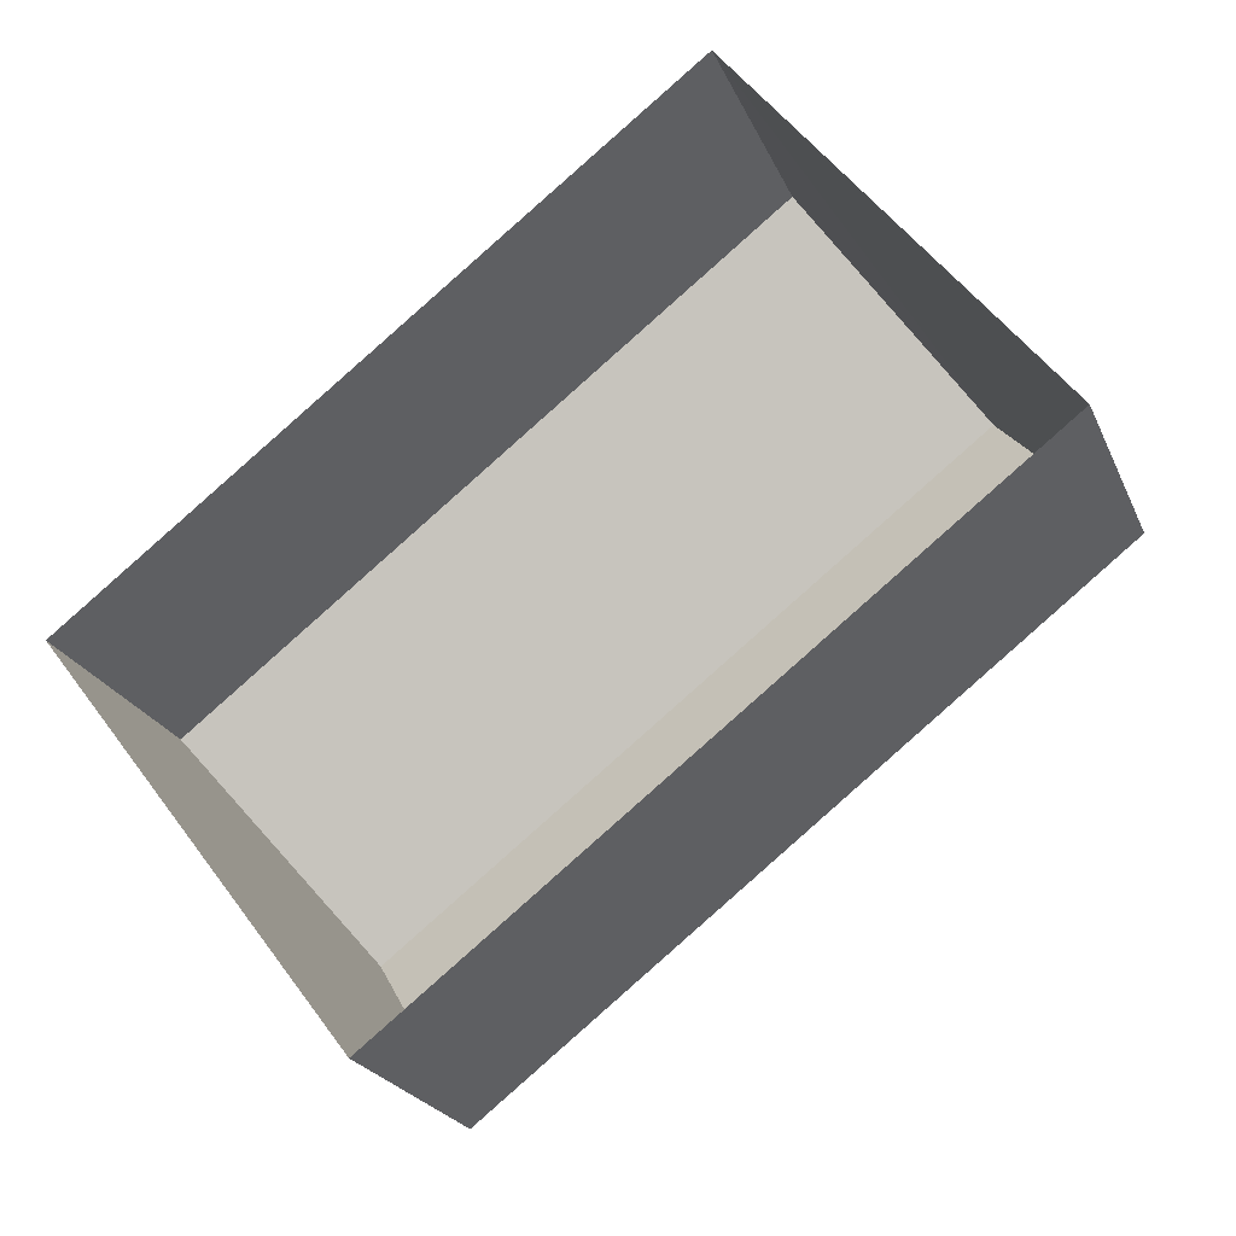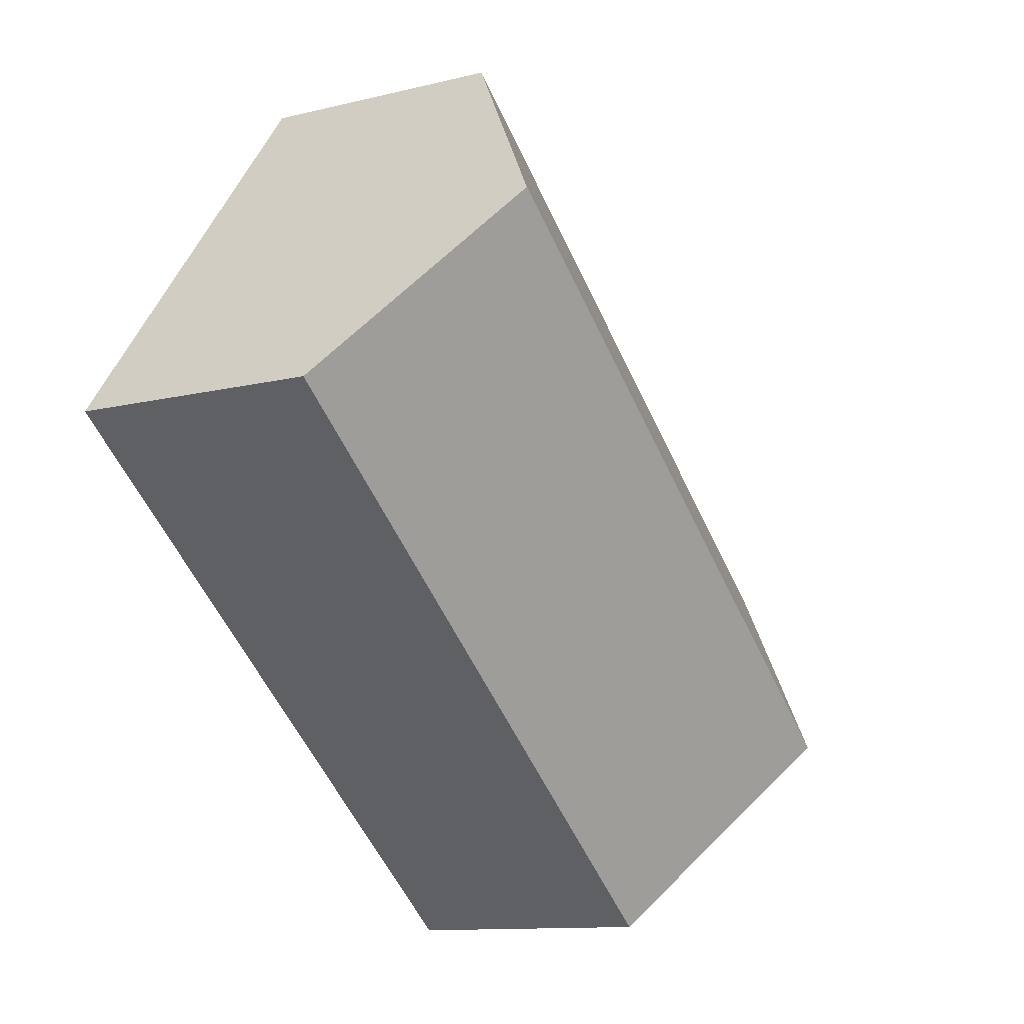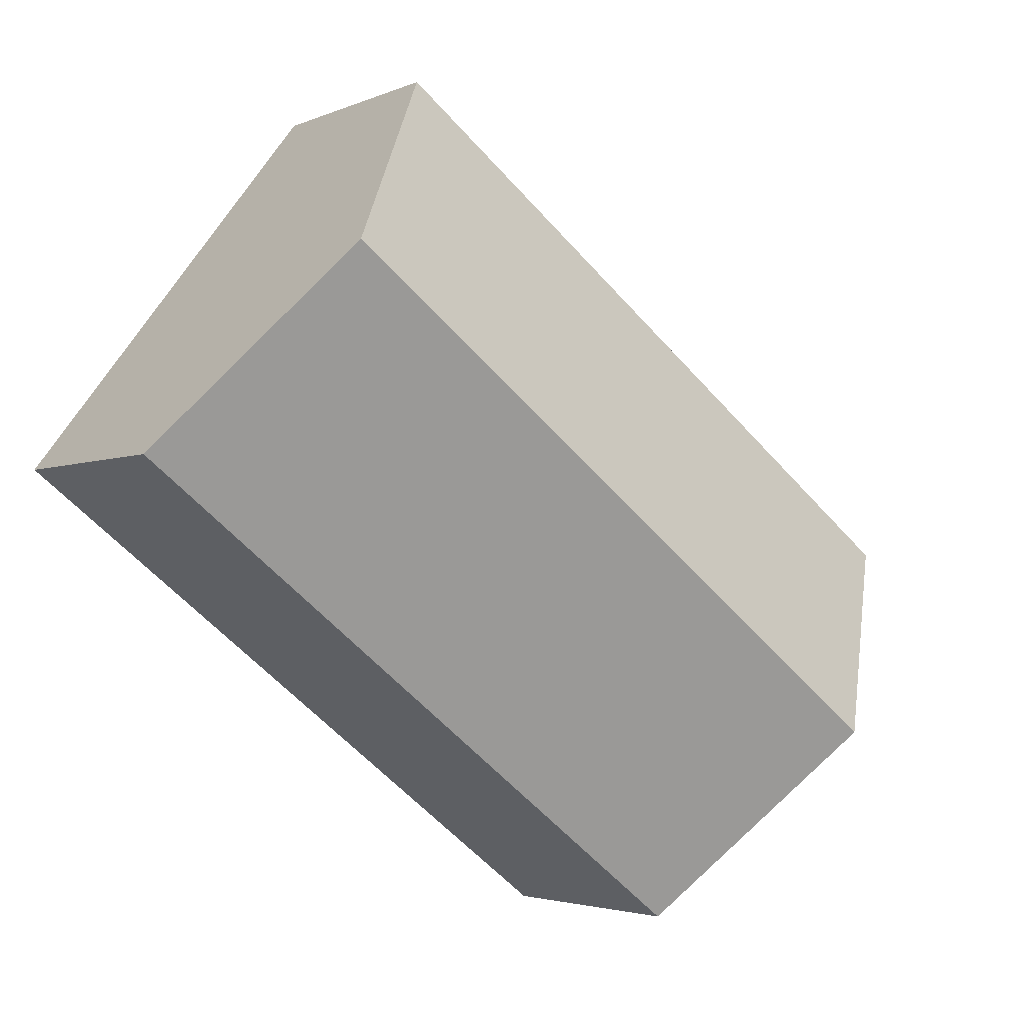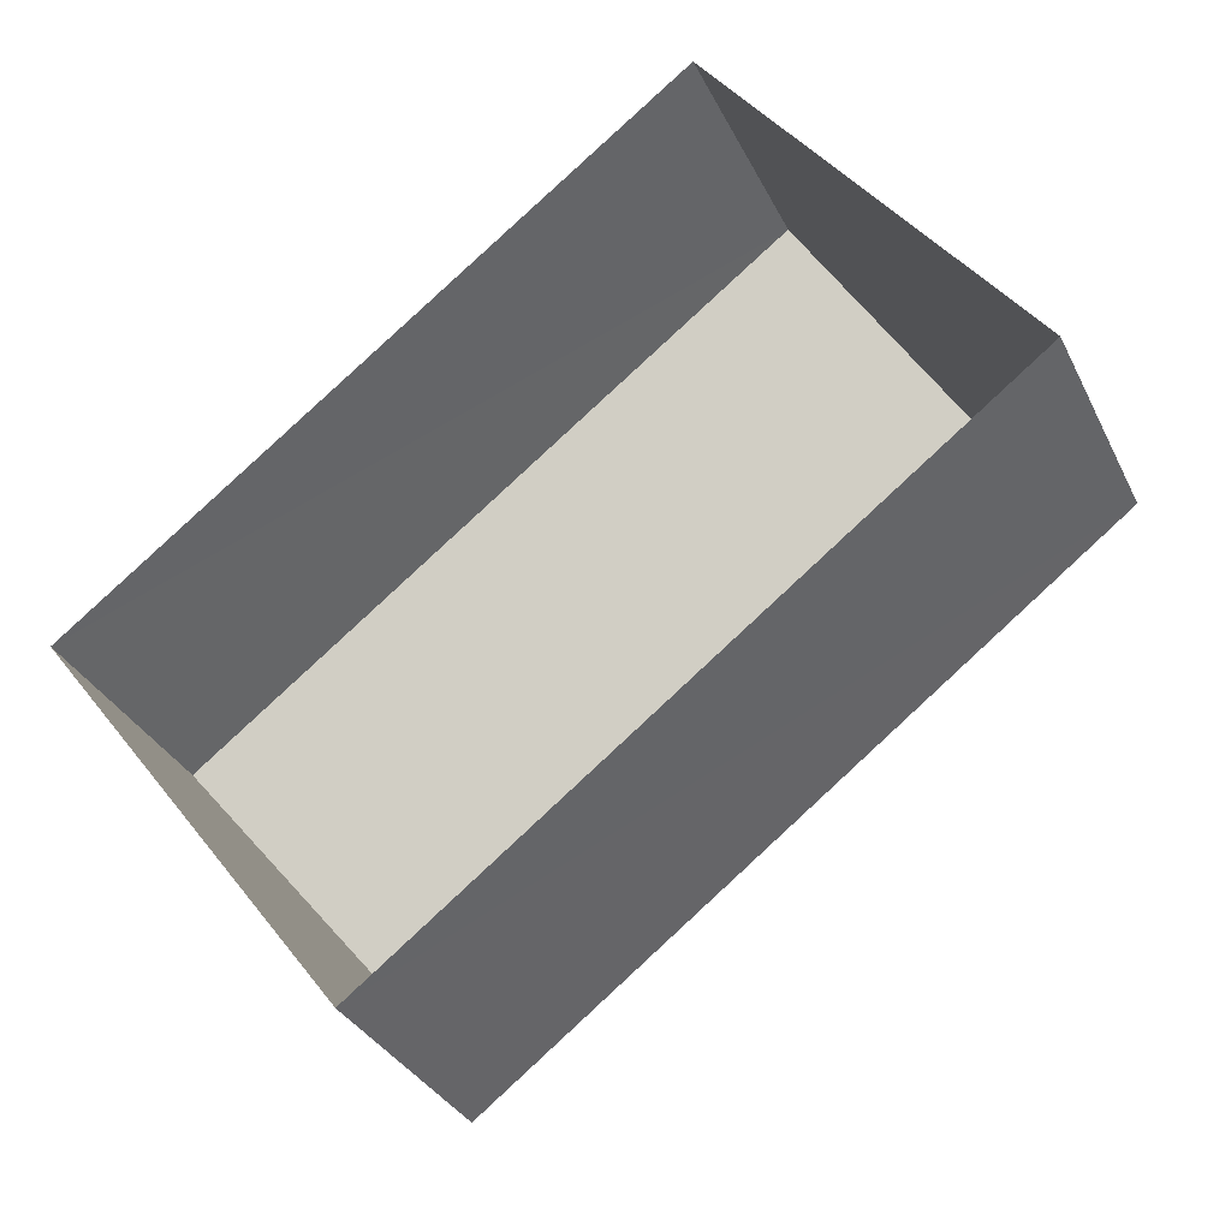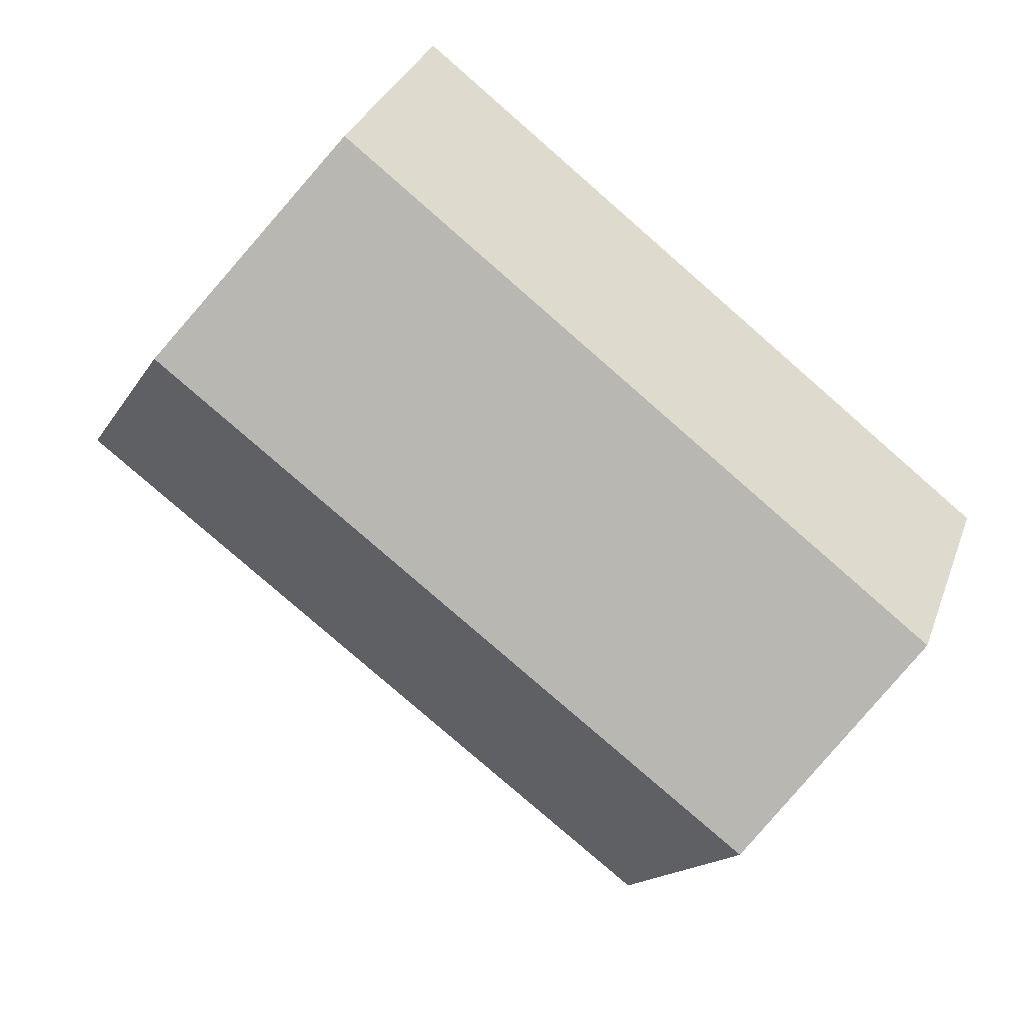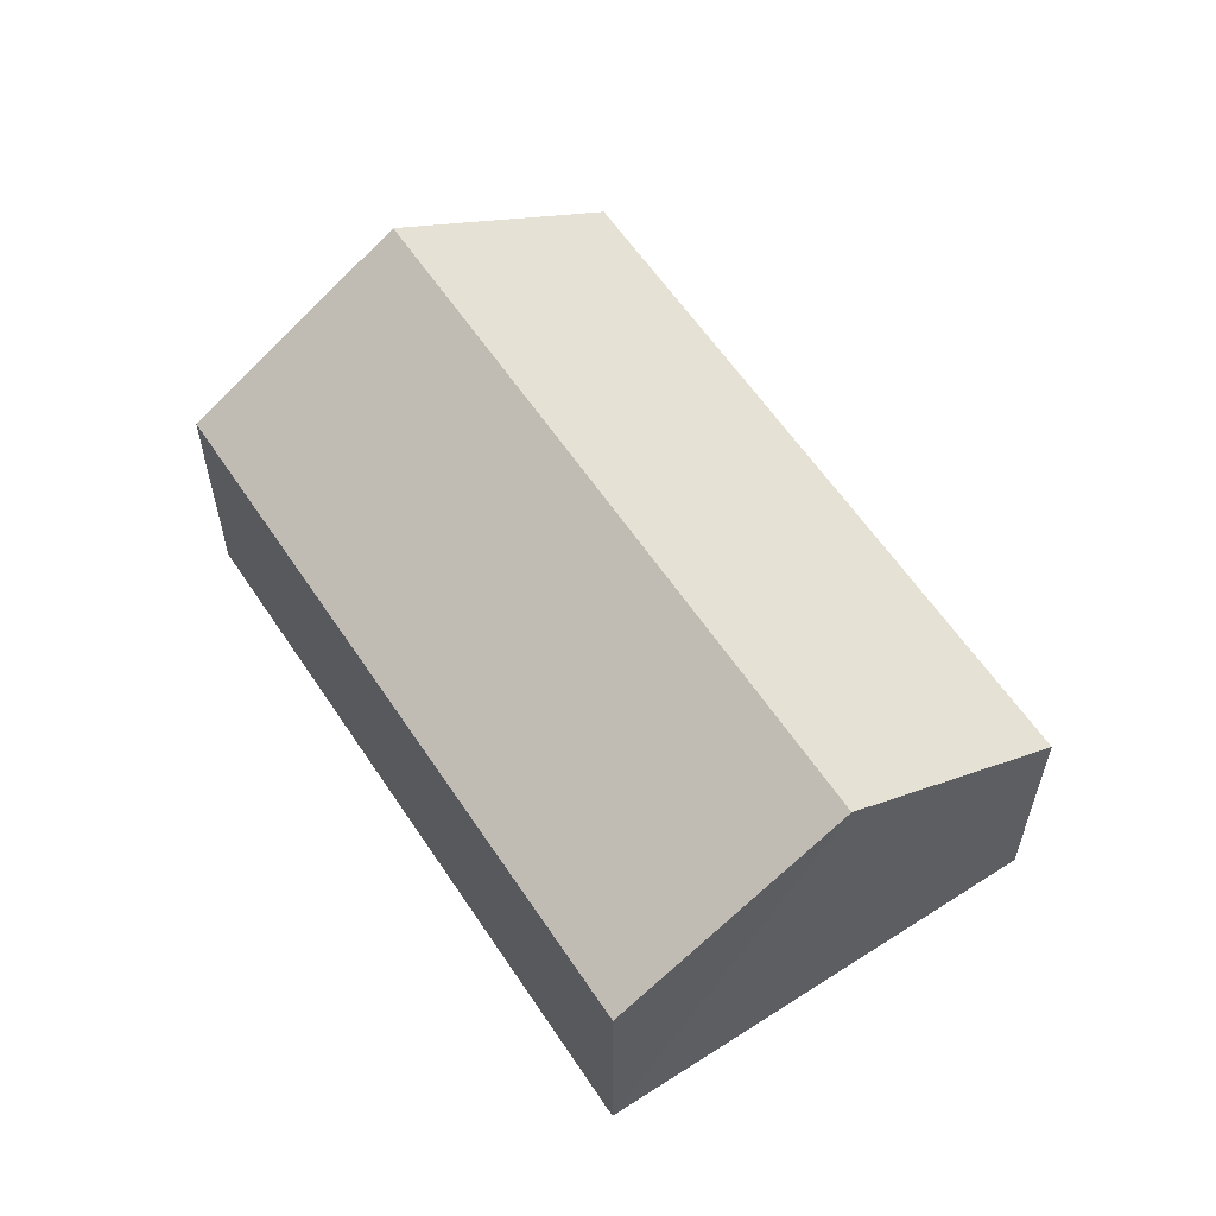
<metadata>
{"format":"obj","ext":"obj","renderer":"f3d","projection":"perspective","resolution":1024,"background":"white","views":[{"elev":-23.0,"azim":-161.0,"up":"+Y"},{"elev":-11.6,"azim":-59.0,"up":"+Y"},{"elev":-3.1,"azim":-34.2,"up":"+Y"},{"elev":-31.6,"azim":-157.7,"up":"+Y"},{"elev":31.7,"azim":17.9,"up":"+Y"},{"elev":59.8,"azim":-161.0,"up":"+Z"}]}
</metadata>
<code>
v -3.177e+05 4.341e+04 26.12
v -3.178e+05 4.342e+04 26.13
v -3.177e+05 4.341e+04 26.12
v -3.178e+05 4.341e+04 26.13
v -3.178e+05 4.342e+04 31.52
v -3.177e+05 4.341e+04 29.56
v -3.177e+05 4.341e+04 31.51
v -3.178e+05 4.341e+04 29.57
v -3.177e+05 4.341e+04 29.57
v -3.178e+05 4.342e+04 29.58
f 1 2 3
f 1 4 2
f 5 6 7
f 5 8 6
f 9 10 5
f 7 9 5
f 6 1 7
f 1 3 7
f 3 9 7
f 10 3 2
f 10 9 3
f 8 4 1
f 6 8 1
f 10 2 5
f 2 4 5
f 4 8 5

</code>
